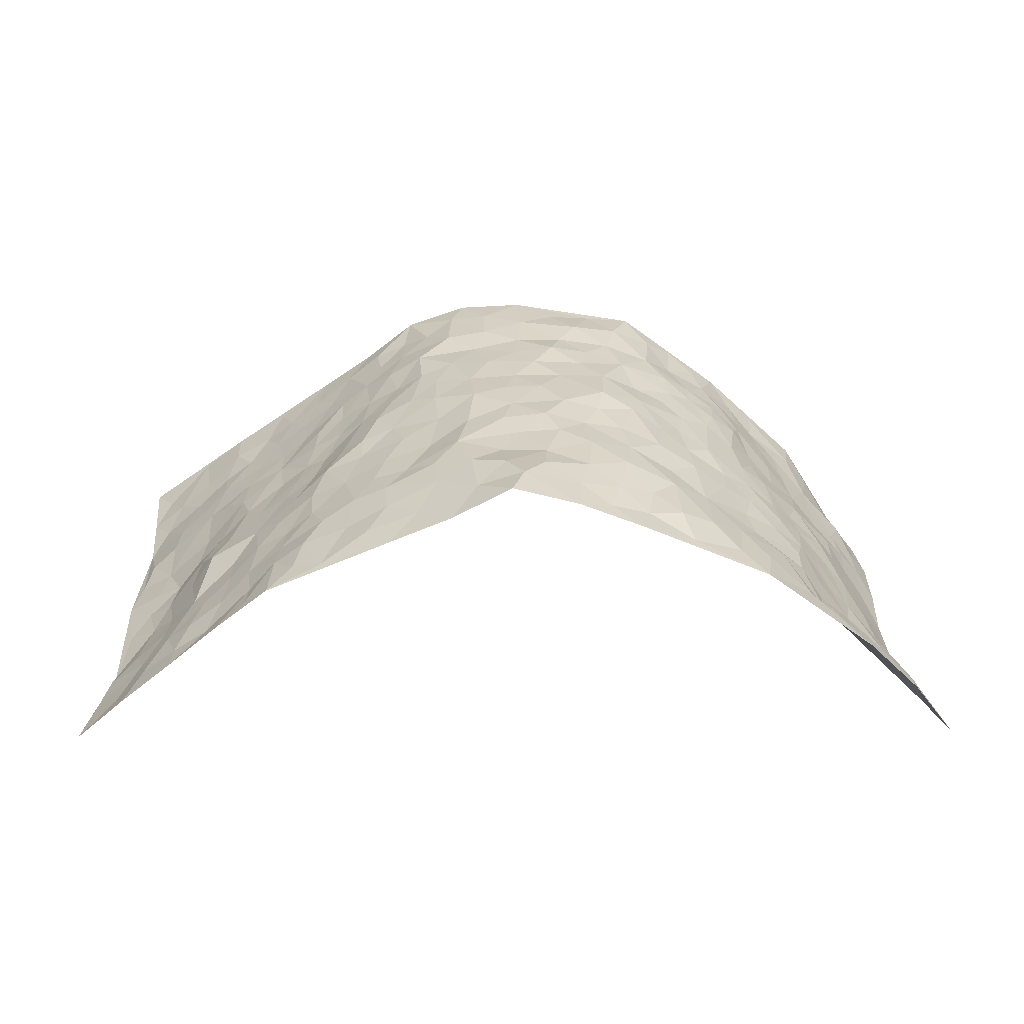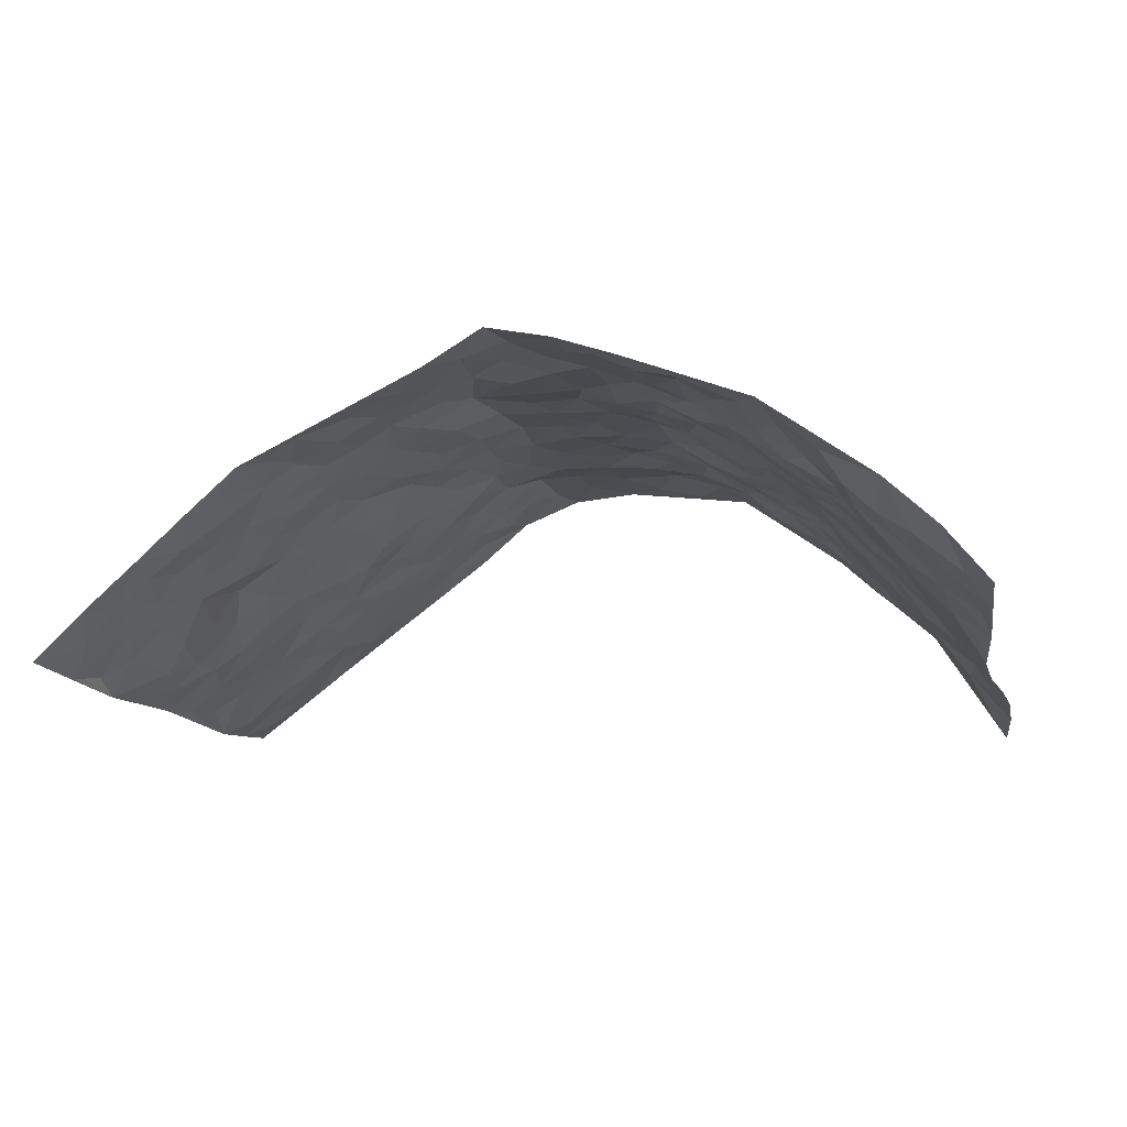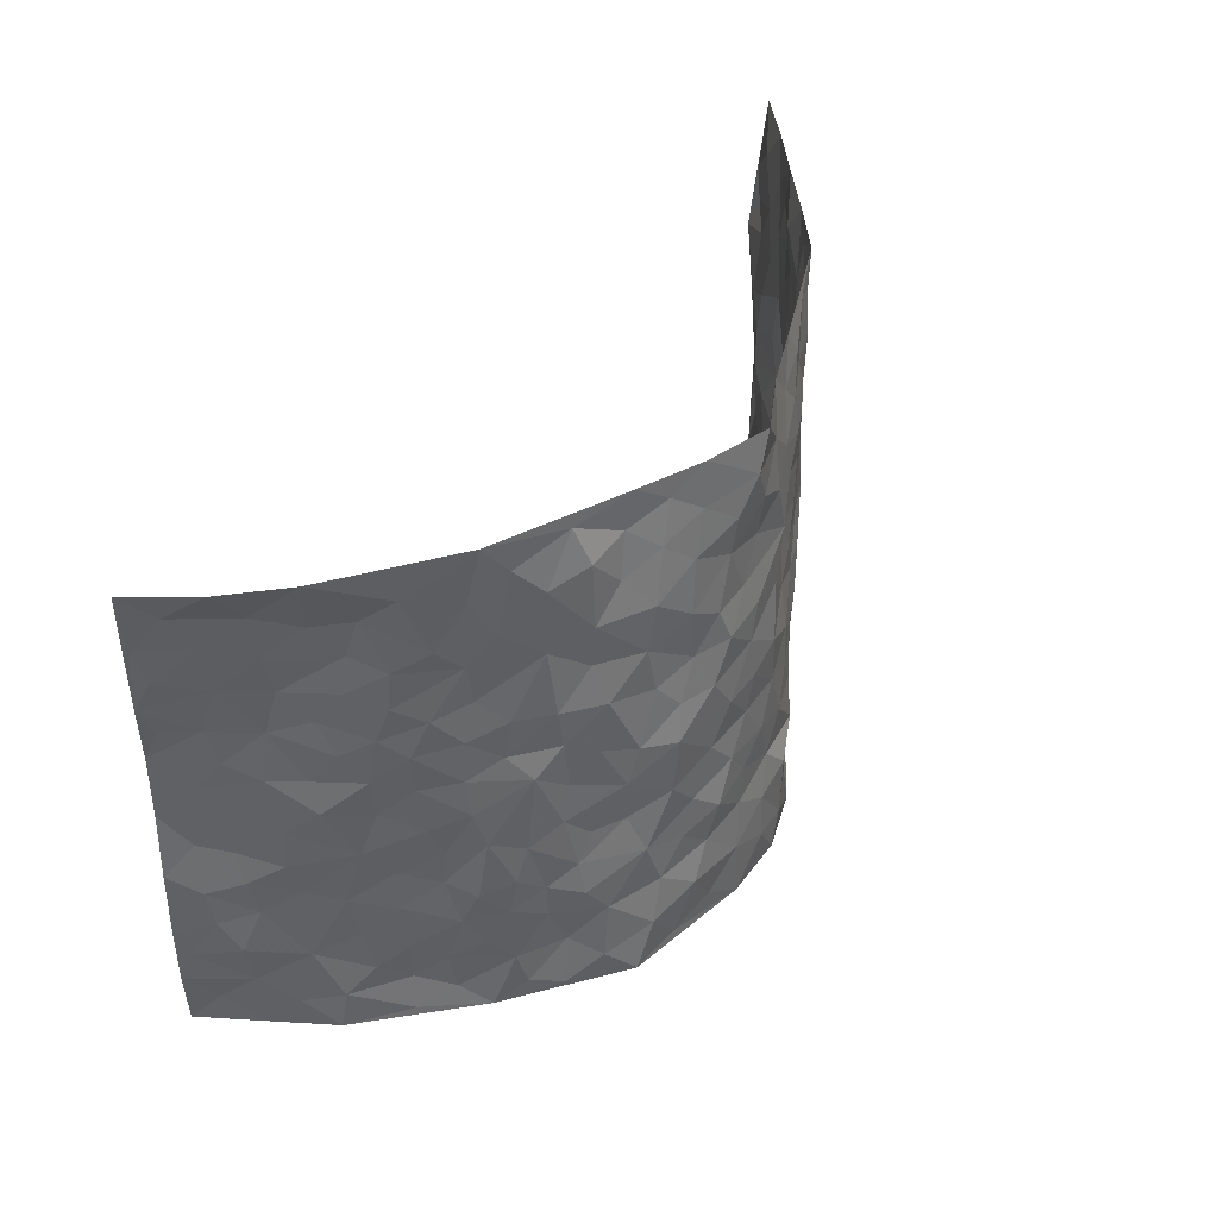
<metadata>
{"format":"obj","ext":"obj","renderer":"f3d","projection":"perspective","resolution":1024,"background":"white","views":[{"elev":26.2,"azim":-179.7,"up":"+Z"},{"elev":-14.7,"azim":-163.4,"up":"+Z"},{"elev":40.7,"azim":-54.5,"up":"+Y"}]}
</metadata>
<code>
v -0.7646 0.009304 -0.3577
v -0.8357 1.001 -0.2843
v 0.8495 -0.002389 -0.2749
v 0.8371 0.9916 -0.3067
v -0.6766 0.3958 -0.1857
v -0.7829 0.5049 -0.3379
v -0.7153 0.3616 -0.2353
v -0.001715 0.002395 0.2138
v -0.7923 0.2558 -0.3342
v -0.7568 0.3422 -0.2871
v -0.6323 0.005953 -0.1448
v -0.784 0.1315 -0.3428
v -0.6089 0.2964 -0.1287
v -0.6987 0.007659 -0.2511
v -0.7023 0.2922 -0.2246
v -0.448 0.002639 0.0269
v -0.7743 0.1934 -0.3216
v -0.287 0.1685 0.1444
v -0.6552 0.3258 -0.178
v -0.7095 0.1252 -0.2502
v -0.7373 0.07052 -0.3075
v -0.6697 0.06941 -0.1947
v -0.5821 0.13 -0.1041
v -0.6232 0.0789 -0.1378
v -0.7287 0.2109 -0.2484
v -0.75 0.2745 -0.2772
v -0.6528 0.1816 -0.1737
v -0.5954 0.2131 -0.1181
v -0.7163 0.4927 -0.2414
v -0.7902 0.3801 -0.3346
v -0.6676 0.996 -0.09564
v -0.4889 0.2238 0.001692
v 0.2503 0.1558 0.147
v -0.8068 0.7534 -0.3139
v -0.3498 0.3943 0.104
v -0.6649 0.7582 -0.1721
v -0.686 0.836 -0.1744
v -0.5256 0.4446 -0.02471
v -0.5434 0.6082 -0.0331
v -0.4673 0.9998 0.05553
v -0.7802 0.6925 -0.3072
v -0.5866 0.565 -0.07913
v -0.3701 0.7553 0.09319
v -0.4724 0.2811 0.02568
v -0.4303 0.226 0.05388
v -0.4561 0.1631 0.02761
v -0.4192 0.6379 0.05984
v -0.3503 0.5608 0.106
v 0.1642 0.474 0.1834
v -0.3237 0.2223 0.1254
v -0.2095 0.6122 0.1782
v -0.3582 0.6304 0.1023
v -0.2954 0.05865 0.1419
v -0.5647 0.7134 -0.04908
v -0.3744 0.1951 0.08913
v -0.7244 0.6226 -0.2427
v -0.03924 0.3493 0.2148
v 0.05767 0.3403 0.2103
v 0.2859 0.4497 0.1257
v -0.09793 0.553 0.2127
v -0.1671 0.5576 0.1957
v 0.09264 0.6312 0.2015
v -0.5554 0.3492 -0.06884
v -0.6446 0.5771 -0.1461
v -0.7958 0.8134 -0.2846
v -0.4991 0.1312 -0.02322
v -0.348 0.01302 0.1014
v -0.6753 0.4697 -0.1843
v -0.5431 0.1749 -0.06185
v -0.5404 0.02079 -0.06074
v -0.2478 0.002653 0.1756
v -0.536 0.09065 -0.06738
v -0.4868 0.05485 -0.01651
v -0.4001 0.03824 0.06284
v -0.4171 0.1049 0.05221
v -0.7379 0.6907 -0.2561
v -0.8157 0.8774 -0.2932
v -0.6412 0.5117 -0.1338
v 0.002758 0.9992 0.2287
v -0.6781 0.6803 -0.1884
v -0.5043 0.317 -0.01722
v -0.4734 0.4629 0.0228
v 0.006011 0.5724 0.2131
v -0.05112 0.4842 0.2154
v 0.003047 0.4209 0.2116
v -0.1274 0.1285 0.2083
v -0.5182 0.6725 -0.01295
v -0.7473 0.5675 -0.2819
v -0.6313 0.6954 -0.1335
v -0.4239 0.2981 0.06484
v -0.5556 0.2701 -0.06737
v -0.4594 0.6902 0.02447
v -0.1777 0.4869 0.2025
v -0.2592 0.4367 0.1609
v -0.5782 0.652 -0.06551
v -0.0116 0.1174 0.2153
v -0.3953 0.5116 0.08449
v -0.329 0.2894 0.1162
v -0.2397 0.505 0.1715
v -0.1832 0.383 0.1958
v -0.7852 0.6313 -0.3344
v -0.6161 0.6261 -0.1114
v -0.6877 0.584 -0.1959
v -0.3394 0.1113 0.09864
v -0.4789 0.5348 0.01518
v -0.5977 0.4085 -0.0997
v -0.132 0.325 0.2019
v -0.151 0.2502 0.1966
v -0.4753 0.6134 0.01692
v 0.1111 0.73 0.2006
v -0.004366 0.2156 0.2109
v -0.0755 0.2739 0.2175
v 0.003788 0.2893 0.2119
v -0.4064 0.365 0.07509
v -0.1976 0.1844 0.1852
v -0.5763 0.4903 -0.07894
v -0.5027 0.3833 -0.01121
v -0.4578 0.3935 0.03704
v -0.2984 0.5254 0.1363
v -0.2512 0.3515 0.1535
v -0.3384 0.4682 0.1085
v -0.2268 0.2722 0.1772
v -0.09283 0.4124 0.2087
v -0.5353 0.5337 -0.03382
v -0.09364 0.1987 0.2055
v -0.2169 0.09488 0.1861
v -0.3782 0.2593 0.08759
v -0.7526 0.442 -0.2951
v -0.7164 0.4246 -0.2456
v 0.09329 0.4232 0.2051
v 0.2081 0.2371 0.1777
v 0.0838 0.5175 0.21
v 0.0195 0.4891 0.2142
v 0.1656 0.3927 0.1852
v 0.6733 0.4922 -0.1929
v 0.215 0.4334 0.1611
v 0.2521 0.3116 0.1347
v 0.1556 0.5672 0.1751
v 0.1133 0.9983 0.1683
v -0.2868 0.6214 0.1458
v 0.3993 0.8791 0.05465
v 0.457 0.9973 0.01791
v -0.2147 0.7826 0.1812
v -0.05843 0.8649 0.2195
v -0.3085 0.3498 0.1244
v -0.4276 0.5671 0.05284
v -0.07586 0.05363 0.2042
v -0.1603 0.02308 0.1889
v 0.1227 0.001731 0.2067
v 0.01493 0.8605 0.2196
v -0.01635 0.701 0.2081
v 0.383 0.1937 0.04737
v 0.3149 0.287 0.09192
v 0.5268 0.5234 -0.05405
v 0.4727 0.5441 -0.01269
v 0.4098 0.1321 0.02685
v 0.4627 0.2246 -0.01829
v 0.3755 0.3593 0.04756
v 0.02302 0.642 0.2124
v -0.0601 0.6288 0.2169
v -0.148 0.7308 0.201
v -0.08725 0.6945 0.2103
v -0.06017 0.7927 0.2097
v -0.1363 0.6343 0.1978
v 0.02208 0.7762 0.2039
v 0.2279 0.9977 0.1184
v -0.01793 0.927 0.2281
v -0.2616 0.8478 0.1489
v -0.1968 0.8824 0.1778
v -0.3067 0.7821 0.1351
v -0.2361 1.001 0.1528
v -0.226 0.6974 0.1734
v -0.3042 0.7016 0.126
v -0.1408 0.8315 0.1993
v -0.1187 1 0.198
v 0.209 0.7464 0.1466
v 0.166 0.6676 0.163
v 0.3096 0.5932 0.1035
v 0.2496 0.5219 0.1357
v 0.2548 0.6652 0.131
v 0.3954 0.7428 0.05128
v 0.3356 0.6817 0.08852
v 0.2735 0.7328 0.1217
v 0.0675 0.93 0.2015
v 0.0808 0.8244 0.2053
v 0.1427 0.8589 0.177
v 0.2392 0.873 0.1306
v 0.3069 0.7933 0.1056
v 0.2228 0.595 0.146
v -0.7498 0.8715 -0.2299
v -0.5981 0.8204 -0.0926
v -0.7323 0.779 -0.2293
v -0.7587 0.9968 -0.1847
v -0.7863 0.9433 -0.2508
v -0.7026 0.9254 -0.1729
v -0.6405 0.8894 -0.1234
v -0.5576 0.9297 -0.02095
v -0.5892 0.8889 -0.07167
v -0.604 0.7496 -0.09608
v -0.5172 0.8155 0.002221
v -0.5609 0.784 -0.0443
v -0.4819 0.9019 0.03886
v -0.3756 0.88 0.1001
v -0.5106 0.9611 0.01836
v -0.4349 0.8177 0.05435
v -0.4217 0.9379 0.07326
v -0.3311 0.9748 0.1131
v -0.4702 0.7627 0.0215
v -0.3119 0.9038 0.1343
v -0.2492 0.9324 0.1466
v 0.1546 0.7857 0.1779
v 0.2458 0.8044 0.136
v 0.1776 0.9329 0.148
v 0.3697 0.8113 0.06841
v 0.3168 0.88 0.08818
v 0.3566 0.9818 0.0647
v 0.273 0.9374 0.1104
v 0.4129 0.947 0.04113
v 0.3536 0.4912 0.07437
v 0.311 0.5273 0.1108
v 0.4426 0.6015 0.01592
v 0.4033 0.6627 0.05038
v 0.383 0.5854 0.06881
v 0.328 0.1874 0.09132
v 0.4322 0.3326 0.009224
v 0.4161 0.5203 0.02328
v 0.3229 0.3861 0.09135
v -0.1222 0.9161 0.1993
v -0.178 0.96 0.1761
v 0.3008 0.1308 0.1119
v 0.5429 0.01059 -0.05921
v 0.199 0.3328 0.174
v 0.2602 0.3833 0.1358
v 0.5122 0.2443 -0.05612
v 0.6488 0.9943 -0.1426
v 0.8252 0.2453 -0.3089
v 0.4512 0.8101 0.009413
v 0.6219 0.4836 -0.1393
v 0.4456 0.7447 0.009017
v 0.8268 0.4959 -0.3051
v 0.585 0.29 -0.1037
v 0.4558 0.4653 -0.008009
v 0.6718 0.3057 -0.1729
v 0.495 0.413 -0.04405
v 0.4411 -0.001765 0.01343
v 0.0897 0.2518 0.2035
v 0.4519 0.07367 0.0002734
v 0.1349 0.3185 0.1975
v 0.3769 0.2639 0.04706
v 0.7477 0.2597 -0.2344
v 0.5655 0.4583 -0.08549
v 0.5112 0.07831 -0.04421
v 0.4004 0.4239 0.02117
v 0.5354 0.3684 -0.06672
v 0.2748 0.2309 0.133
v 0.4306 0.269 0.01367
v 0.2516 0.07656 0.143
v 0.3387 -0.0008761 0.08506
v 0.2402 0.0006371 0.1642
v 0.1977 0.114 0.1781
v 0.0687 0.1699 0.2129
v 0.1473 0.1903 0.2058
v 0.5369 0.1434 -0.07018
v 0.6638 0.418 -0.1807
v 0.6506 0.2162 -0.1497
v 0.5694 0.07598 -0.0909
v 0.5878 0.3805 -0.1017
v 0.6259 0.3346 -0.1329
v 0.7554 0.3211 -0.2448
v 0.6506 0.5633 -0.1504
v 0.6027 0.141 -0.1168
v 0.6609 0.1447 -0.1607
v 0.7177 0.3626 -0.217
v 0.8007 0.345 -0.2801
v 0.748 0.4337 -0.2532
v 0.511 0.3099 -0.05589
v 0.7098 0.1009 -0.1923
v 0.3135 0.06098 0.1107
v 0.377 0.06589 0.0605
v 0.07133 0.0778 0.2142
v 0.1438 0.07216 0.2044
v 0.8136 0.7431 -0.3246
v 0.6421 0.07514 -0.1311
v 0.5717 0.2117 -0.09749
v 0.8121 0.4206 -0.2951
v 0.7646 0.5043 -0.266
v 0.697 0.2451 -0.191
v 0.4723 0.145 -0.0214
v 0.6463 -0.002618 -0.1293
v 0.4448 0.3918 -0.01108
v 0.8088 0.05871 -0.2632
v 0.8369 0.1212 -0.2928
v 0.7214 0.175 -0.2109
v 0.7727 0.1198 -0.2421
v 0.7247 0.005013 -0.187
v 0.7963 0.1829 -0.2768
v 0.5894 0.5524 -0.0985
v 0.6184 0.6297 -0.1059
v 0.5249 0.6327 -0.04809
v 0.6998 0.687 -0.2187
v 0.5617 0.7679 -0.08037
v 0.8018 0.6195 -0.3028
v 0.6631 0.6377 -0.1699
v 0.7203 0.5904 -0.238
v 0.6398 0.74 -0.1475
v 0.7117 0.5255 -0.2339
v 0.7692 0.5693 -0.2766
v 0.7467 0.6545 -0.2659
v 0.5655 0.6881 -0.08861
v 0.5101 0.7205 -0.03691
v 0.466 0.672 0.0009293
v 0.7316 0.8472 -0.2299
v 0.629 0.8674 -0.1296
v 0.6974 0.772 -0.2032
v 0.7608 0.772 -0.2622
v 0.6798 0.8394 -0.1764
v 0.8236 0.8673 -0.3134
v 0.6117 0.7989 -0.1204
v 0.8074 0.8042 -0.2983
v 0.6514 0.9275 -0.1516
v 0.7442 0.9936 -0.2227
v 0.5544 0.9941 -0.06113
v 0.7145 0.9211 -0.2013
v 0.7734 0.9229 -0.2668
v 0.5841 0.9311 -0.1043
v 0.5029 0.8992 -0.03328
v 0.4554 0.8796 0.01358
v 0.5036 0.9672 -0.02349
v 0.5149 0.8191 -0.03918
v 0.5663 0.8576 -0.0836
f 29 6 128
f 12 21 20
f 26 10 9
f 55 45 46
f 27 19 15
f 26 9 17
f 101 6 88
f 12 1 21
f 7 15 19
f 125 86 96
f 84 123 85
f 129 29 128
f 25 27 15
f 12 20 17
f 73 75 66
f 22 14 11
f 26 17 25
f 9 12 17
f 25 15 26
f 5 129 7
f 52 146 48
f 55 18 50
f 7 19 5
f 20 27 25
f 124 82 105
f 41 76 34
f 20 14 22
f 14 20 21
f 14 21 1
f 24 22 11
f 24 27 22
f 72 66 69
f 69 32 91
f 70 24 11
f 24 23 27
f 17 20 25
f 27 20 22
f 10 15 7
f 10 26 15
f 23 28 27
f 27 13 19
f 28 23 69
f 13 27 28
f 119 121 94
f 10 7 129
f 6 30 128
f 9 10 30
f 36 192 80
f 80 102 89
f 118 81 44
f 64 103 78
f 115 126 86
f 45 32 46
f 91 63 13
f 129 68 29
f 95 87 54
f 95 54 199
f 202 40 204
f 82 97 105
f 29 88 6
f 18 55 104
f 148 126 71
f 38 82 124
f 50 18 122
f 117 82 38
f 5 19 106
f 82 117 118
f 80 64 102
f 127 45 55
f 194 77 190
f 98 35 114
f 39 124 105
f 127 50 98
f 106 19 13
f 66 75 46
f 39 95 42
f 63 117 38
f 95 89 102
f 101 56 76
f 51 140 99
f 18 53 126
f 62 83 132
f 45 127 90
f 112 113 57
f 103 29 68
f 130 85 58
f 109 39 105
f 35 94 121
f 113 246 58
f 151 165 163
f 120 100 94
f 114 127 98
f 192 190 65
f 95 39 87
f 36 191 37
f 67 104 74
f 56 101 88
f 13 63 106
f 192 34 76
f 268 241 243
f 108 115 125
f 93 84 60
f 133 84 85
f 156 288 157
f 101 76 41
f 80 103 64
f 105 97 146
f 99 61 51
f 92 109 47
f 125 96 111
f 158 227 153
f 75 104 55
f 69 66 32
f 81 91 32
f 106 78 68
f 42 64 78
f 77 34 65
f 24 70 72
f 75 73 16
f 16 71 67
f 2 34 77
f 13 28 91
f 103 56 88
f 56 80 76
f 72 69 23
f 11 16 70
f 16 73 70
f 16 67 74
f 115 18 126
f 24 72 23
f 73 72 70
f 16 74 75
f 72 73 66
f 32 45 44
f 84 83 60
f 66 46 32
f 78 106 116
f 117 63 81
f 67 53 104
f 103 68 78
f 69 91 28
f 36 80 89
f 106 38 116
f 106 68 5
f 81 118 117
f 62 132 138
f 32 44 81
f 53 67 71
f 57 58 85
f 123 100 107
f 93 60 61
f 33 230 224
f 8 96 147
f 132 133 130
f 140 48 119
f 93 100 123
f 122 98 50
f 164 60 160
f 53 71 126
f 125 112 108
f 193 194 195
f 75 55 46
f 63 91 81
f 56 103 80
f 196 198 31
f 18 104 53
f 121 48 97
f 38 106 63
f 118 97 82
f 97 35 121
f 51 172 140
f 130 134 49
f 87 39 109
f 288 252 263
f 97 114 35
f 47 43 92
f 57 113 58
f 248 130 58
f 34 101 41
f 114 90 127
f 116 124 42
f 145 94 35
f 118 114 97
f 167 79 175
f 98 145 35
f 85 123 57
f 43 47 52
f 199 36 89
f 42 78 116
f 159 83 62
f 88 29 103
f 74 104 75
f 118 44 90
f 173 140 172
f 42 95 102
f 190 192 37
f 65 190 77
f 89 95 199
f 125 111 112
f 92 87 109
f 18 115 122
f 177 180 176
f 112 57 107
f 109 105 146
f 93 94 100
f 285 286 275
f 96 86 147
f 137 232 131
f 57 123 107
f 87 92 208
f 49 134 136
f 132 130 49
f 161 164 162
f 50 127 55
f 122 108 107
f 122 107 100
f 48 140 52
f 118 90 114
f 99 119 94
f 123 84 93
f 36 37 192
f 48 121 119
f 120 122 100
f 39 42 124
f 38 124 116
f 248 58 246
f 44 45 90
f 98 122 120
f 146 52 47
f 94 93 99
f 168 209 170
f 212 183 188
f 202 197 200
f 42 102 64
f 107 108 112
f 99 93 61
f 8 280 96
f 112 111 113
f 125 115 86
f 115 108 122
f 128 30 10
f 5 68 129
f 10 129 128
f 132 49 138
f 83 84 133
f 130 133 85
f 83 133 132
f 248 134 130
f 156 152 224
f 151 110 165
f 212 186 211
f 153 224 249
f 254 251 244
f 246 261 262
f 225 158 249
f 49 136 179
f 185 184 150
f 214 188 181
f 181 188 182
f 161 163 174
f 143 170 172
f 110 211 185
f 184 79 167
f 174 228 169
f 62 110 159
f 163 150 144
f 210 169 229
f 170 143 168
f 176 211 110
f 98 120 145
f 94 145 120
f 48 146 97
f 109 146 47
f 148 86 126
f 147 86 148
f 71 8 148
f 8 147 148
f 244 276 254
f 232 136 134
f 174 143 161
f 60 83 160
f 163 162 151
f 159 160 83
f 261 281 262
f 259 281 149
f 219 220 59
f 246 113 111
f 33 255 131
f 157 256 152
f 137 255 153
f 230 278 279
f 262 260 33
f 154 155 242
f 131 255 137
f 248 131 232
f 281 280 149
f 259 258 278
f 220 179 59
f 159 151 160
f 162 160 151
f 164 61 60
f 228 174 144
f 144 174 163
f 159 110 151
f 161 172 164
f 186 184 185
f 161 162 163
f 61 164 51
f 160 162 164
f 187 217 213
f 150 163 165
f 205 202 200
f 79 184 139
f 170 43 173
f 174 169 143
f 161 143 172
f 167 144 150
f 176 180 183
f 172 170 173
f 223 226 221
f 185 150 165
f 99 140 119
f 207 206 203
f 172 51 164
f 43 52 173
f 173 52 140
f 167 175 228
f 228 229 169
f 210 168 169
f 177 110 62
f 189 138 179
f 62 138 177
f 136 232 233
f 181 182 222
f 150 184 167
f 178 180 189
f 49 179 138
f 177 138 189
f 180 178 182
f 178 179 220
f 307 308 304
f 222 223 221
f 215 187 188
f 176 183 212
f 187 213 186
f 214 215 188
f 185 211 186
f 237 181 239
f 182 188 183
f 110 185 165
f 216 215 141
f 211 176 212
f 182 183 180
f 176 110 177
f 213 184 186
f 178 189 179
f 177 189 180
f 195 190 37
f 197 198 200
f 195 194 190
f 34 192 65
f 80 192 76
f 37 196 195
f 194 2 77
f 193 2 194
f 196 37 191
f 31 193 195
f 198 196 191
f 31 195 196
f 199 201 191
f 197 204 31
f 198 191 201
f 31 198 197
f 201 199 54
f 36 199 191
f 54 208 201
f 208 43 205
f 208 54 87
f 198 201 200
f 206 205 203
f 43 170 203
f 210 207 209
f 40 202 206
f 31 204 40
f 197 202 204
f 208 205 200
f 43 203 205
f 205 206 202
f 203 209 207
f 171 40 207
f 40 206 207
f 208 200 201
f 43 208 92
f 170 209 203
f 168 143 169
f 207 210 171
f 168 210 209
f 188 187 212
f 212 187 186
f 166 139 213
f 184 213 139
f 237 214 181
f 215 214 141
f 216 141 218
f 213 217 166
f 142 166 216
f 217 216 166
f 187 215 217
f 216 217 215
f 237 141 214
f 142 216 218
f 223 222 182
f 179 136 59
f 223 220 219
f 267 238 251
f 237 327 141
f 223 182 178
f 158 290 253
f 220 223 178
f 59 233 227
f 233 59 136
f 248 246 131
f 153 249 158
f 251 254 267
f 223 219 226
f 111 261 246
f 297 251 238
f 276 256 157
f 167 228 144
f 229 228 175
f 175 171 229
f 229 171 210
f 260 257 33
f 265 271 272
f 266 289 283
f 269 243 250
f 249 224 152
f 266 283 271
f 227 233 137
f 253 227 158
f 325 313 320
f 135 264 275
f 310 329 239
f 270 298 297
f 249 256 225
f 275 273 269
f 311 222 221
f 155 154 299
f 234 276 157
f 310 311 299
f 222 239 181
f 221 226 155
f 266 263 252
f 242 290 244
f 264 273 275
f 273 264 243
f 242 244 154
f 276 290 225
f 288 234 157
f 240 282 302
f 275 286 306
f 225 290 158
f 234 263 284
f 241 254 276
f 233 232 137
f 137 153 227
f 264 135 238
f 244 251 154
f 260 259 257
f 227 253 219
f 33 224 255
f 154 297 299
f 240 302 307
f 297 154 251
f 264 268 243
f 253 226 219
f 271 284 263
f 277 294 293
f 290 242 253
f 241 234 284
f 59 227 219
f 242 155 226
f 252 245 231
f 157 152 156
f 257 230 33
f 152 256 249
f 278 230 257
f 262 33 131
f 224 153 255
f 259 278 257
f 134 248 232
f 230 279 224
f 96 261 111
f 261 96 280
f 280 281 261
f 246 262 131
f 252 247 245
f 268 267 241
f 283 277 272
f 288 247 252
f 275 274 285
f 295 291 294
f 267 268 264
f 263 234 288
f 309 310 299
f 290 276 244
f 283 272 271
f 267 254 241
f 265 243 241
f 236 240 285
f 297 238 270
f 303 305 298
f 241 276 234
f 221 155 299
f 272 277 293
f 250 243 287
f 286 285 240
f 284 271 265
f 271 263 266
f 295 3 291
f 225 256 276
f 241 284 265
f 289 266 231
f 3 292 291
f 321 235 323
f 293 294 296
f 279 278 258
f 245 279 258
f 279 156 224
f 260 281 259
f 280 8 149
f 262 281 260
f 231 266 252
f 267 264 238
f 306 304 270
f 283 289 295
f 243 269 273
f 236 269 250
f 294 292 296
f 274 236 285
f 269 274 275
f 250 287 293
f 245 289 231
f 236 274 269
f 156 279 247
f 242 226 253
f 247 279 245
f 243 265 287
f 288 156 247
f 265 272 293
f 296 292 236
f 293 287 265
f 295 294 277
f 277 283 295
f 236 250 296
f 289 3 295
f 292 294 291
f 293 296 250
f 300 304 308
f 325 320 235
f 329 330 326
f 270 304 303
f 270 303 298
f 309 305 301
f 135 306 270
f 299 297 298
f 298 309 299
f 238 135 270
f 300 314 305
f 303 300 305
f 304 306 307
f 300 303 304
f 282 319 315
f 322 325 235
f 275 306 135
f 307 306 286
f 240 307 286
f 308 307 302
f 302 282 308
f 308 282 315
f 305 309 298
f 310 309 301
f 310 301 329
f 310 239 311
f 222 311 239
f 299 311 221
f 319 312 315
f 312 323 316
f 301 305 318
f 305 314 316
f 300 308 315
f 316 314 312
f 312 314 315
f 315 314 300
f 323 312 324
f 316 313 318
f 282 4 317
f 330 313 325
f 4 321 324
f 235 320 323
f 282 317 319
f 312 319 317
f 326 325 322
f 316 320 313
f 316 318 305
f 142 218 327
f 327 218 141
f 316 323 320
f 324 312 317
f 4 324 317
f 321 323 324
f 318 313 330
f 328 326 322
f 326 327 329
f 329 327 237
f 326 328 327
f 322 142 328
f 327 328 142
f 329 237 239
f 301 318 330
f 326 330 325
f 330 329 301

</code>
